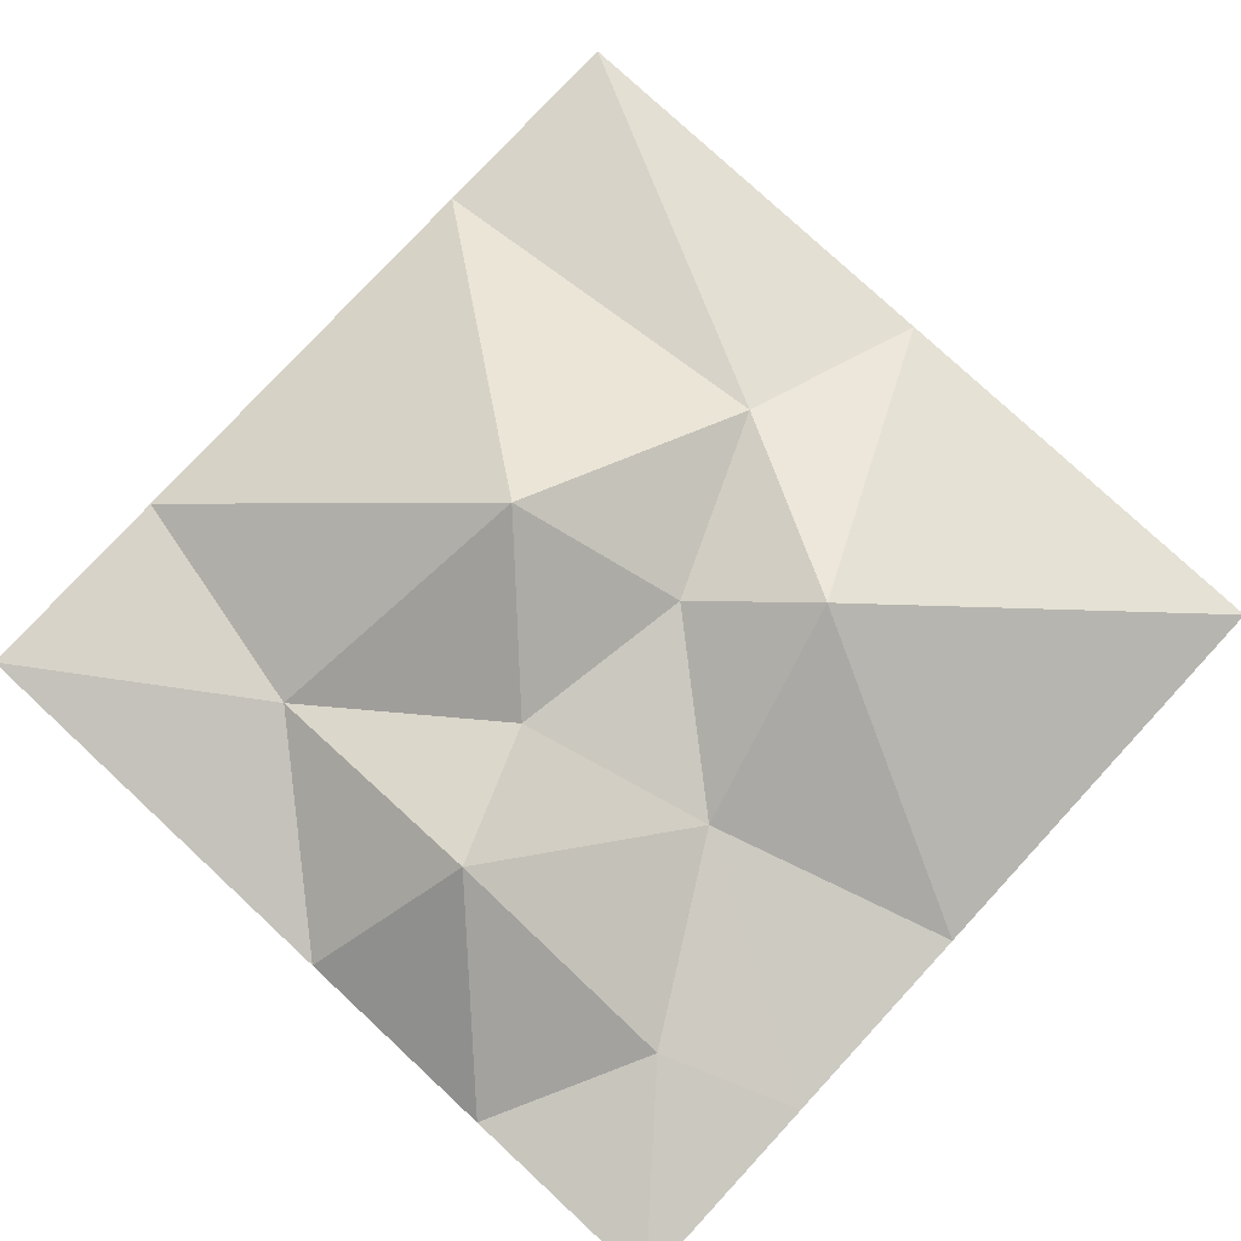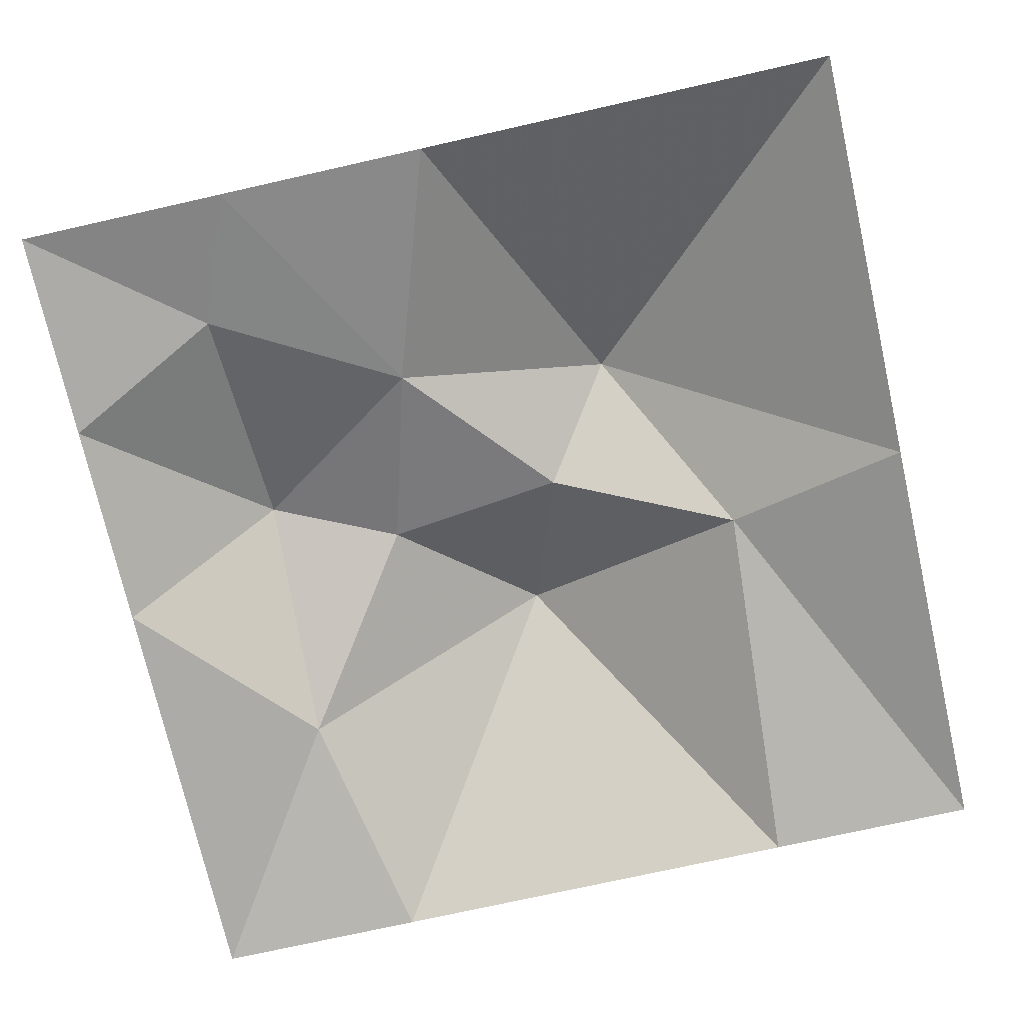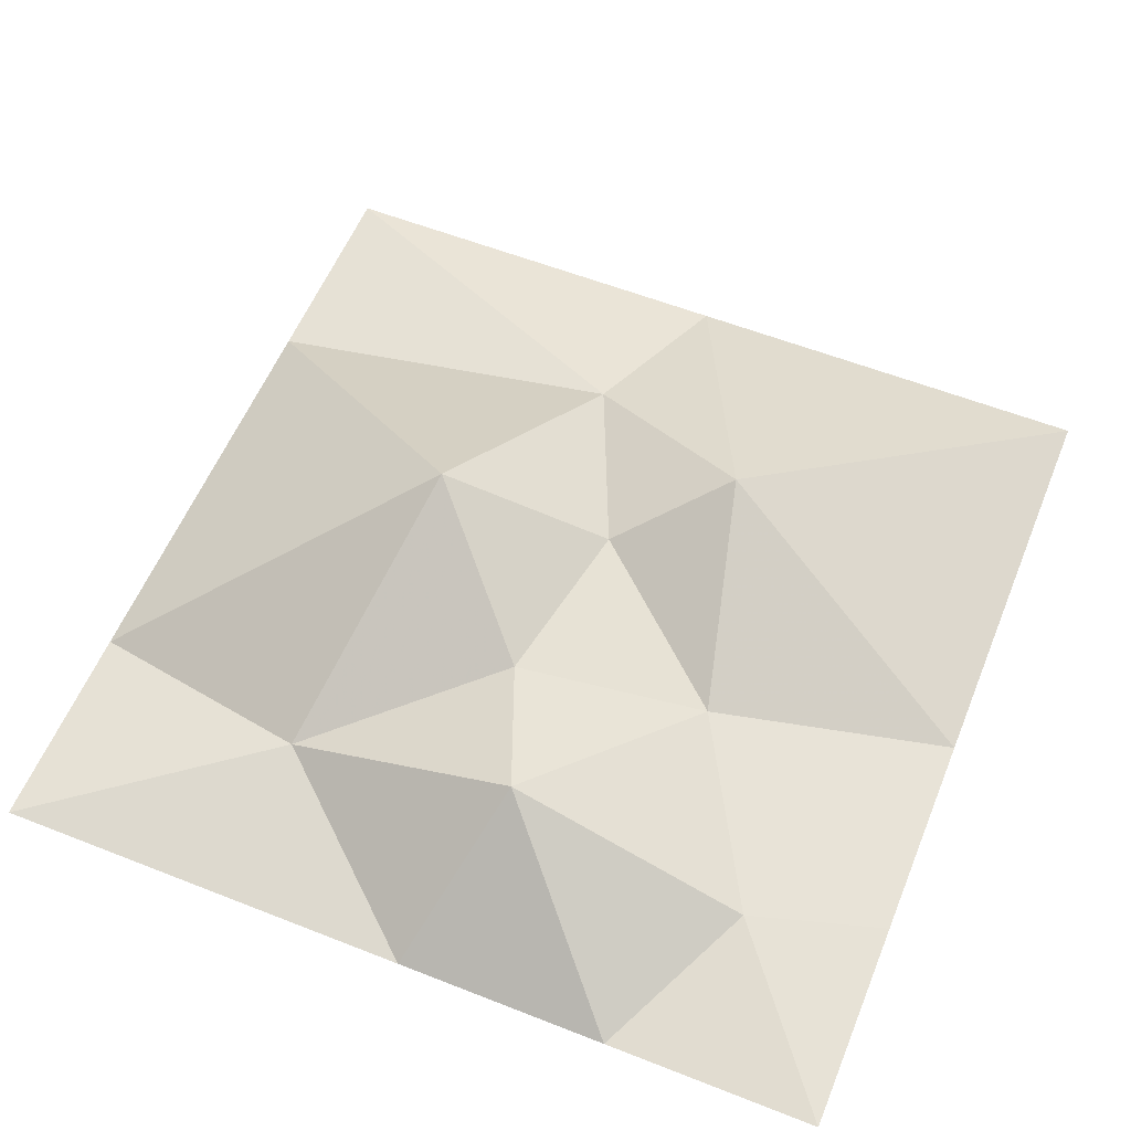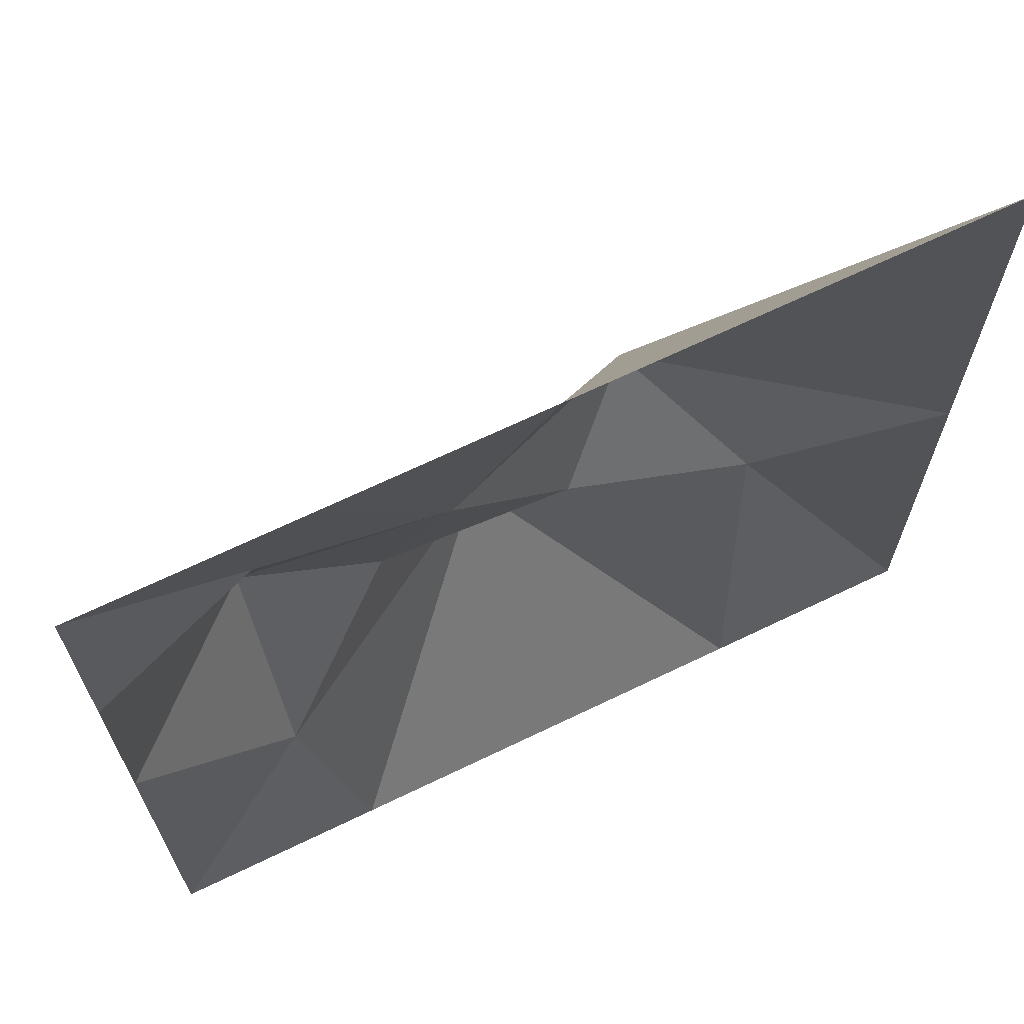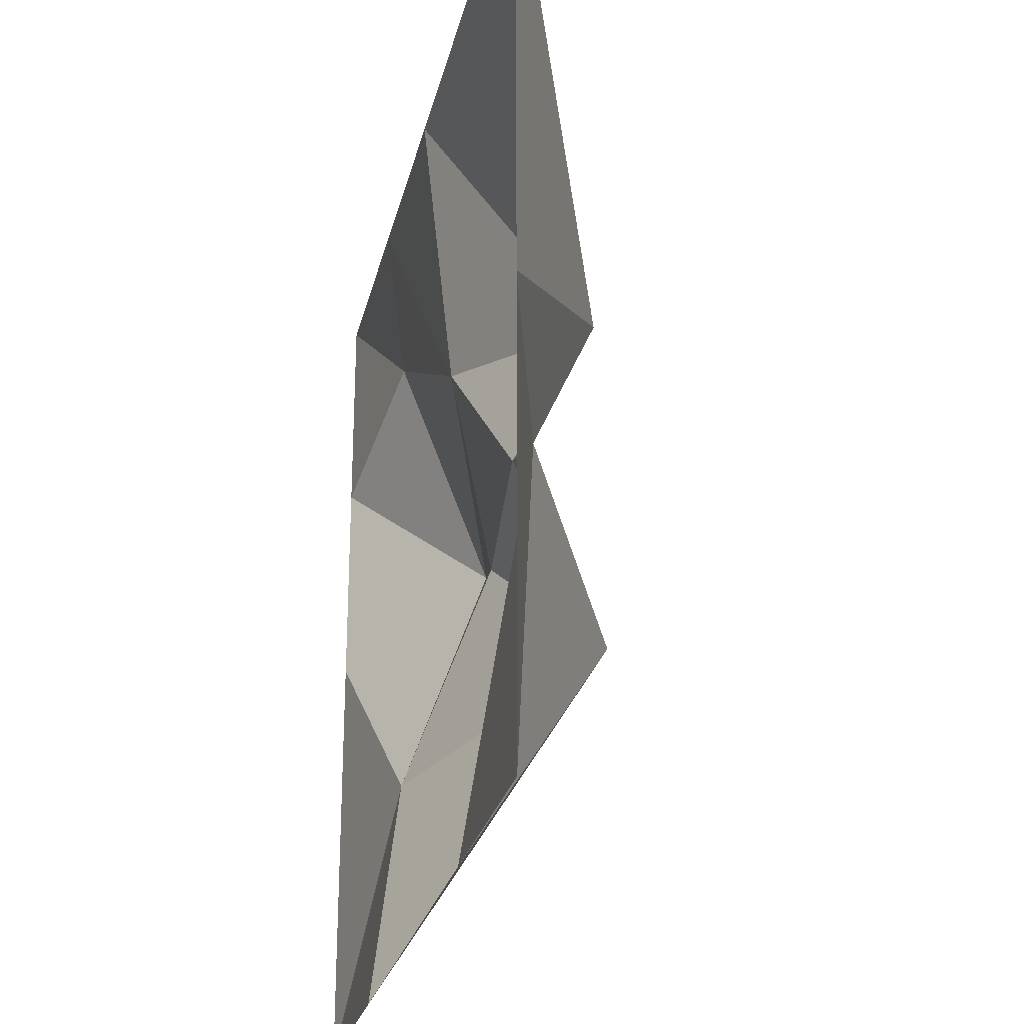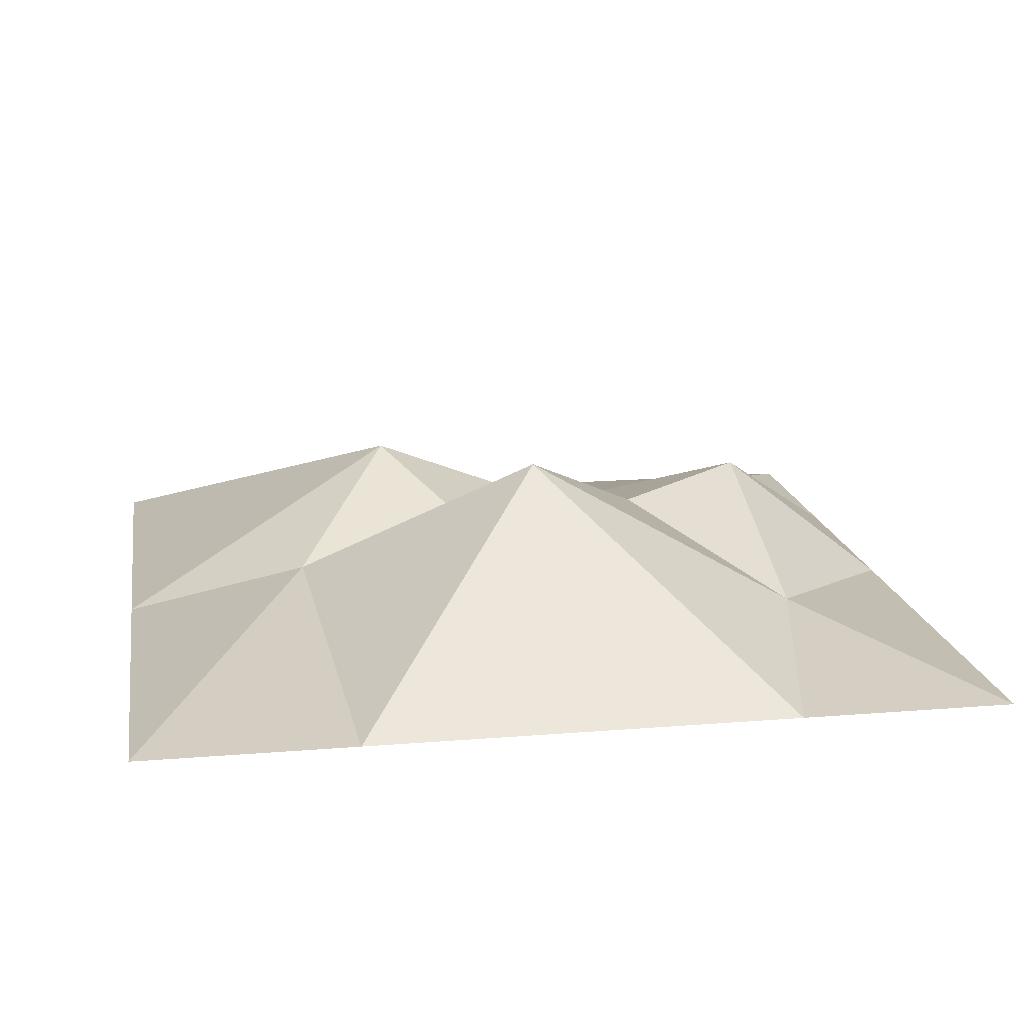
<metadata>
{"format":"obj","ext":"obj","renderer":"f3d","projection":"perspective","resolution":1024,"background":"white","views":[{"elev":79.1,"azim":132.8,"up":"+Z"},{"elev":-73.6,"azim":-167.3,"up":"+Z"},{"elev":57.8,"azim":112.2,"up":"+Z"},{"elev":67.7,"azim":154.2,"up":"+Y"},{"elev":-26.2,"azim":-102.6,"up":"+Y"},{"elev":16.6,"azim":-9.5,"up":"+Z"}]}
</metadata>
<code>
o tiles2_7
v 2.048 -1.024 0.001
v -2.048 2.048 0.001
v -1.024 2.048 0.001
v -0.64 0.64 0.673
v 0 2.048 0.001
v 0.384 0.896 0.225
v 1.024 2.048 0.001
v 1.28 1.408 0.145
v 2.048 2.048 0.001
v 2.048 1.024 0.001
v 1.28 0.256 0.593
v 2.048 0 0.001
v 0.64 0 0.481
v -0.256 0.128 0.385
v -1.152 -0.256 0.273
v -2.048 0 0.001
v -2.048 1.024 0.001
v -2.048 -1.024 0.001
v 0 -0.64 0.881
v 1.28 -0.896 0.177
v -2.048 -2.048 0.001
v -1.024 -2.048 0.001
v 0 -2.048 0.001
v 1.024 -2.048 0.001
v 2.048 -2.048 0.001
f 2 3 4
f 4 3 5
f 4 5 6
f 6 5 7
f 6 7 8
f 8 7 9
f 9 10 8
f 8 10 11
f 11 10 12
f 11 6 8
f 11 13 6
f 13 14 6
f 14 4 6
f 14 15 4
f 15 16 4
f 16 17 4
f 17 2 4
f 16 15 18
f 15 14 19
f 19 14 13
f 19 13 20
f 20 13 11
f 20 11 12
f 20 12 1
f 18 15 21
f 21 15 22
f 22 15 19
f 22 19 23
f 23 19 24
f 24 19 20
f 24 20 25
f 25 20 1

</code>
